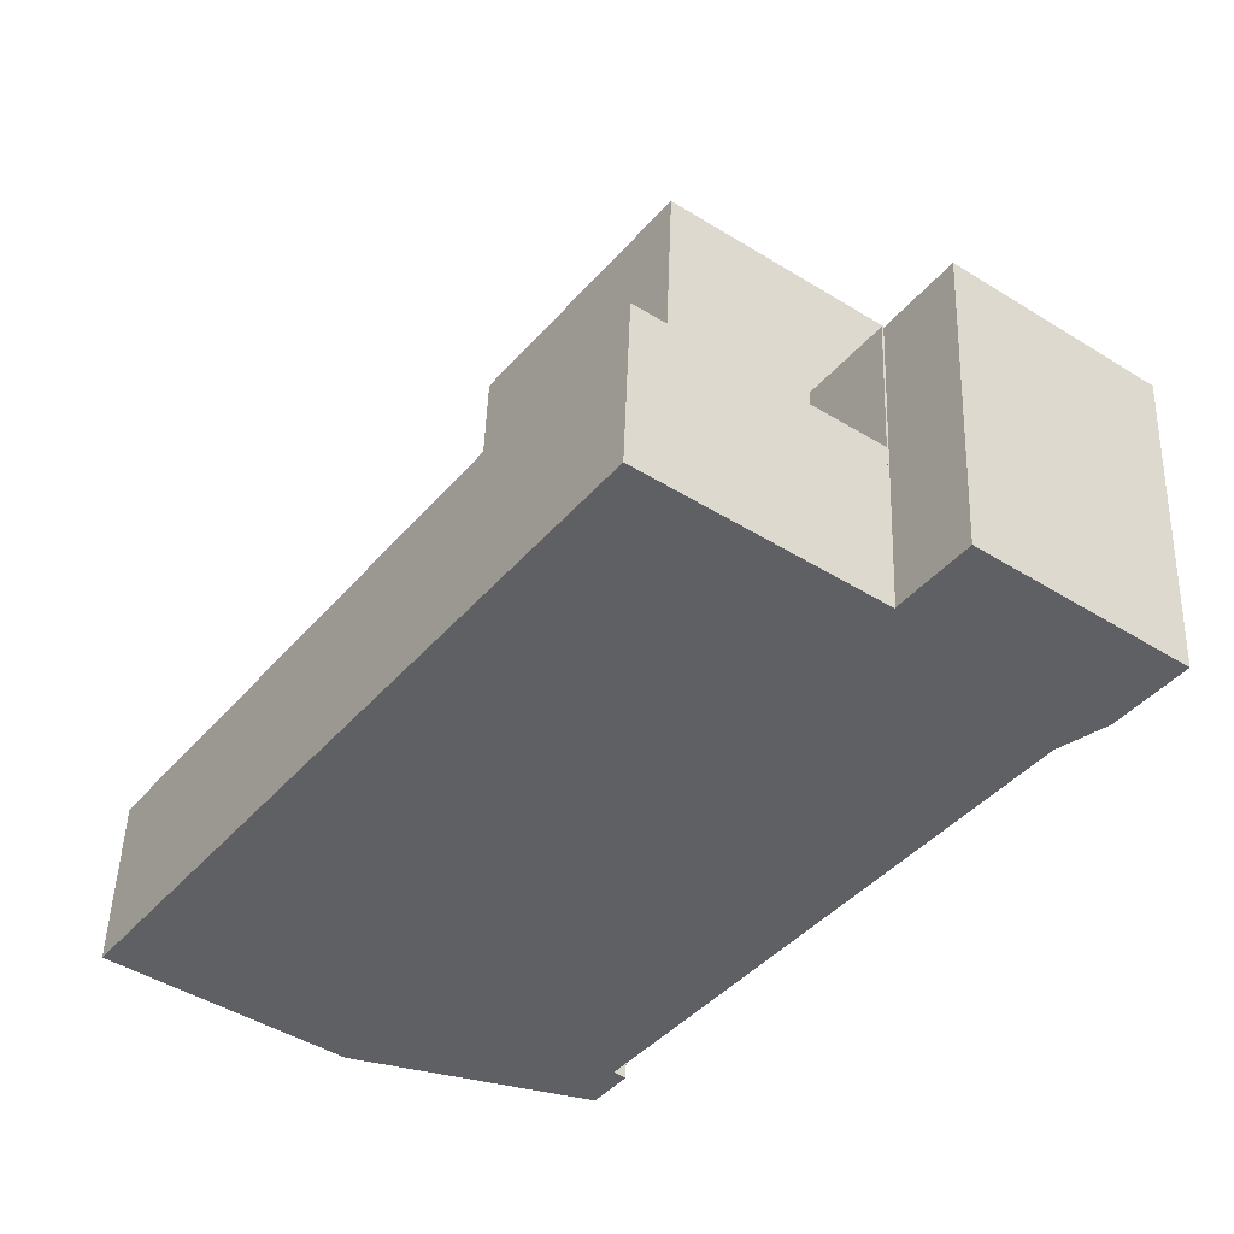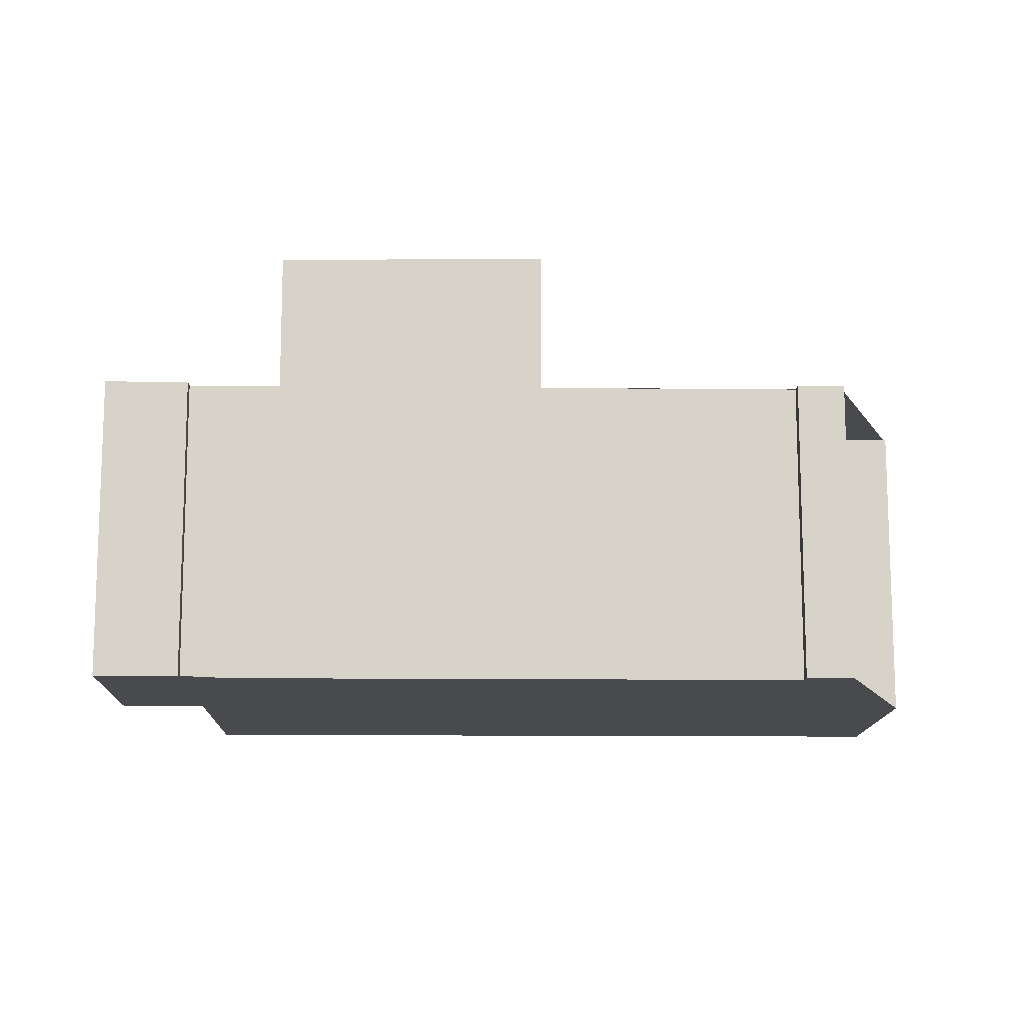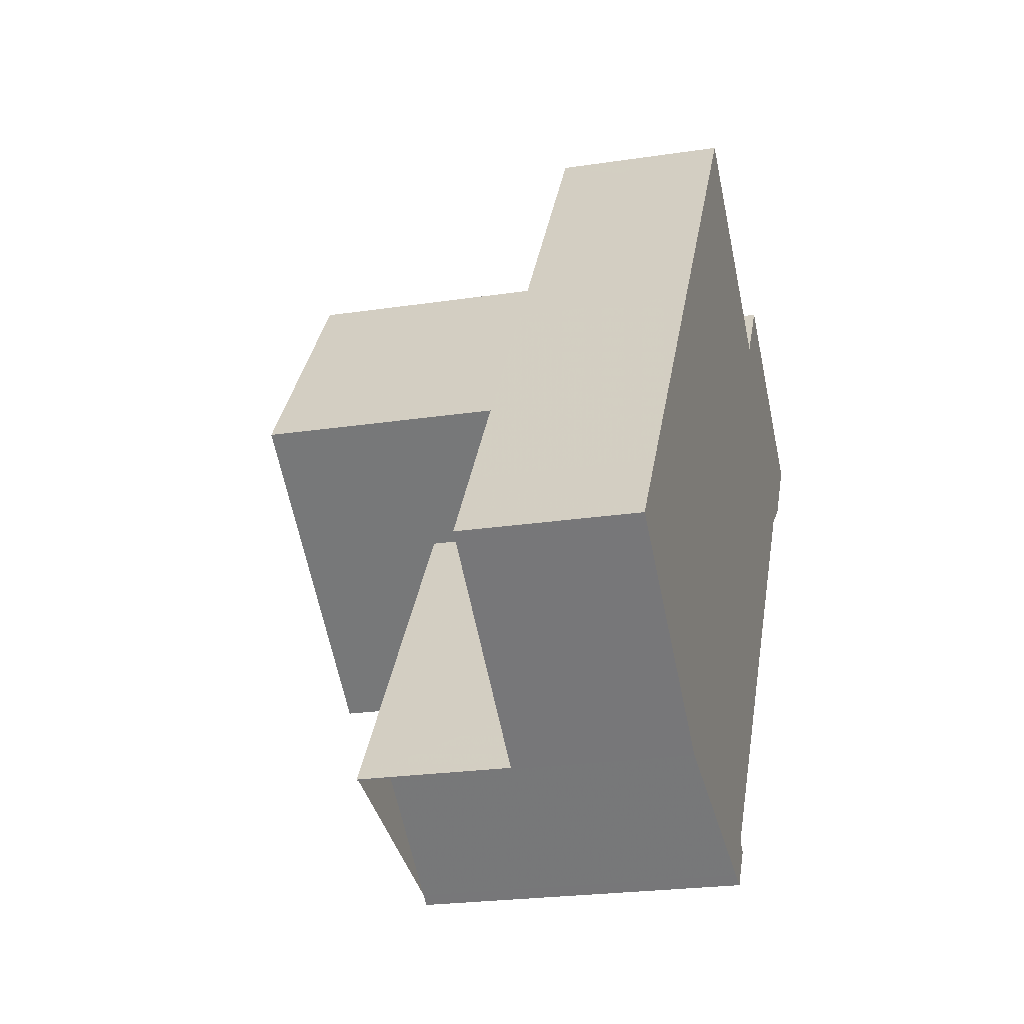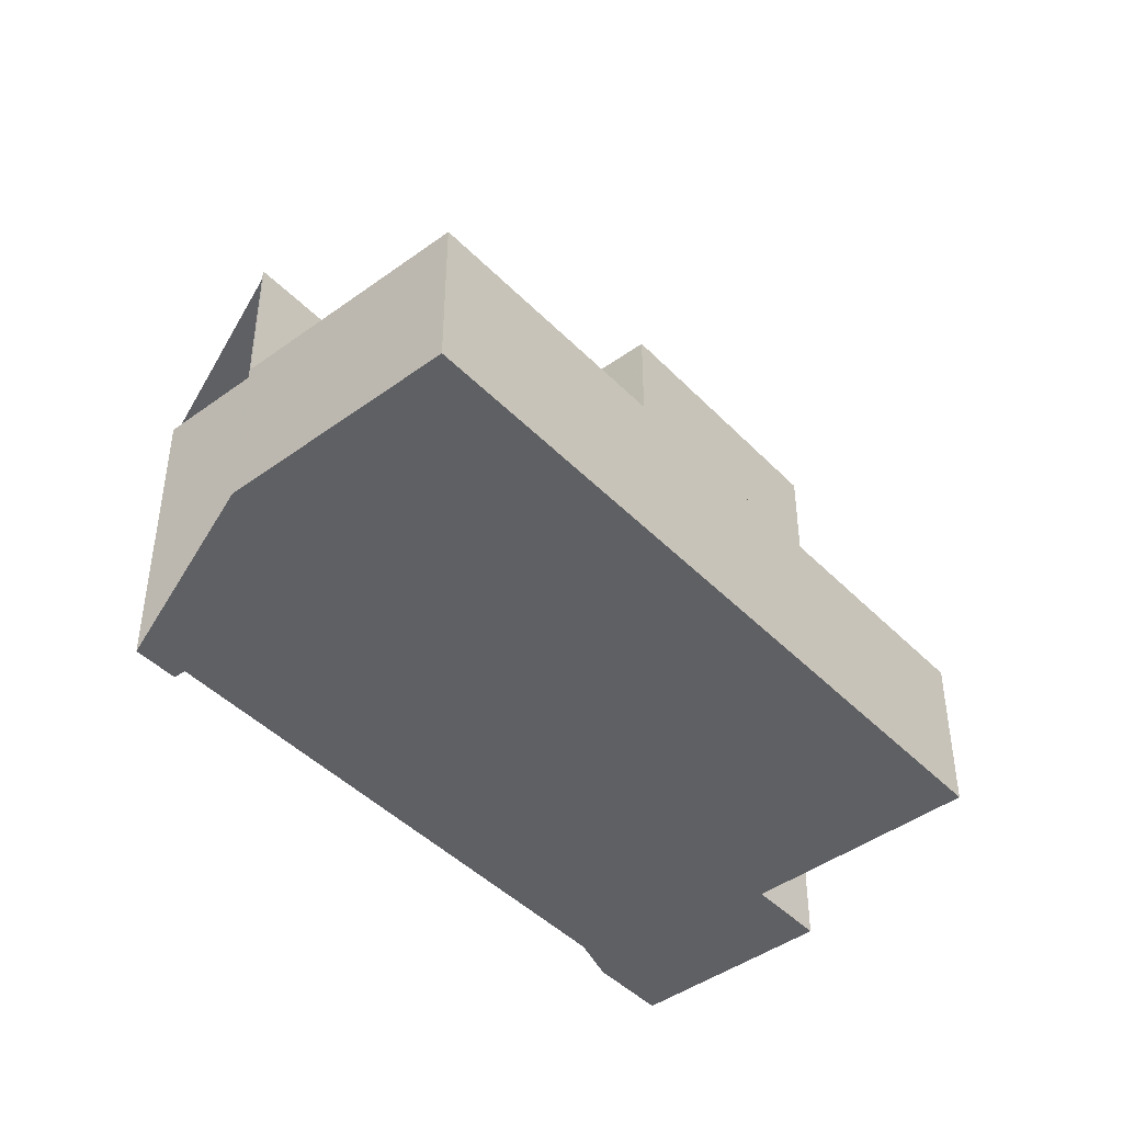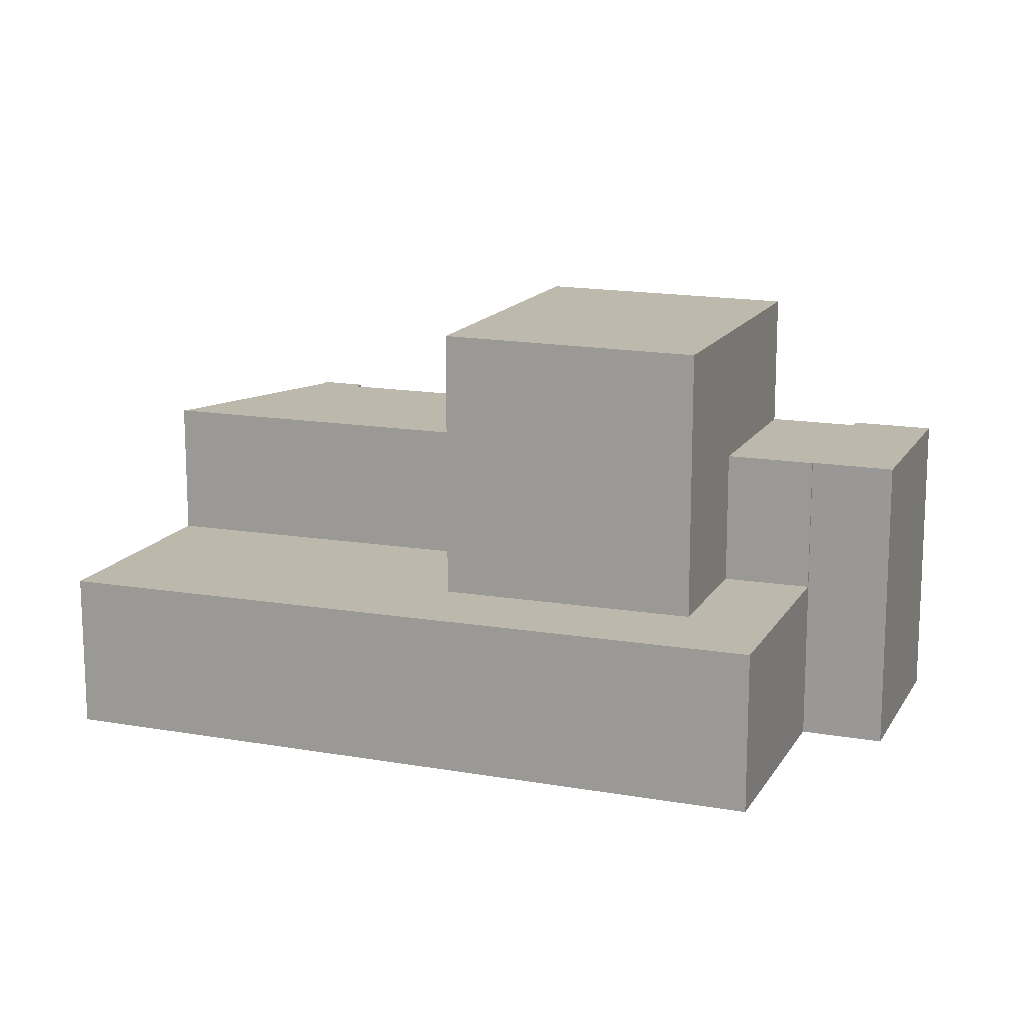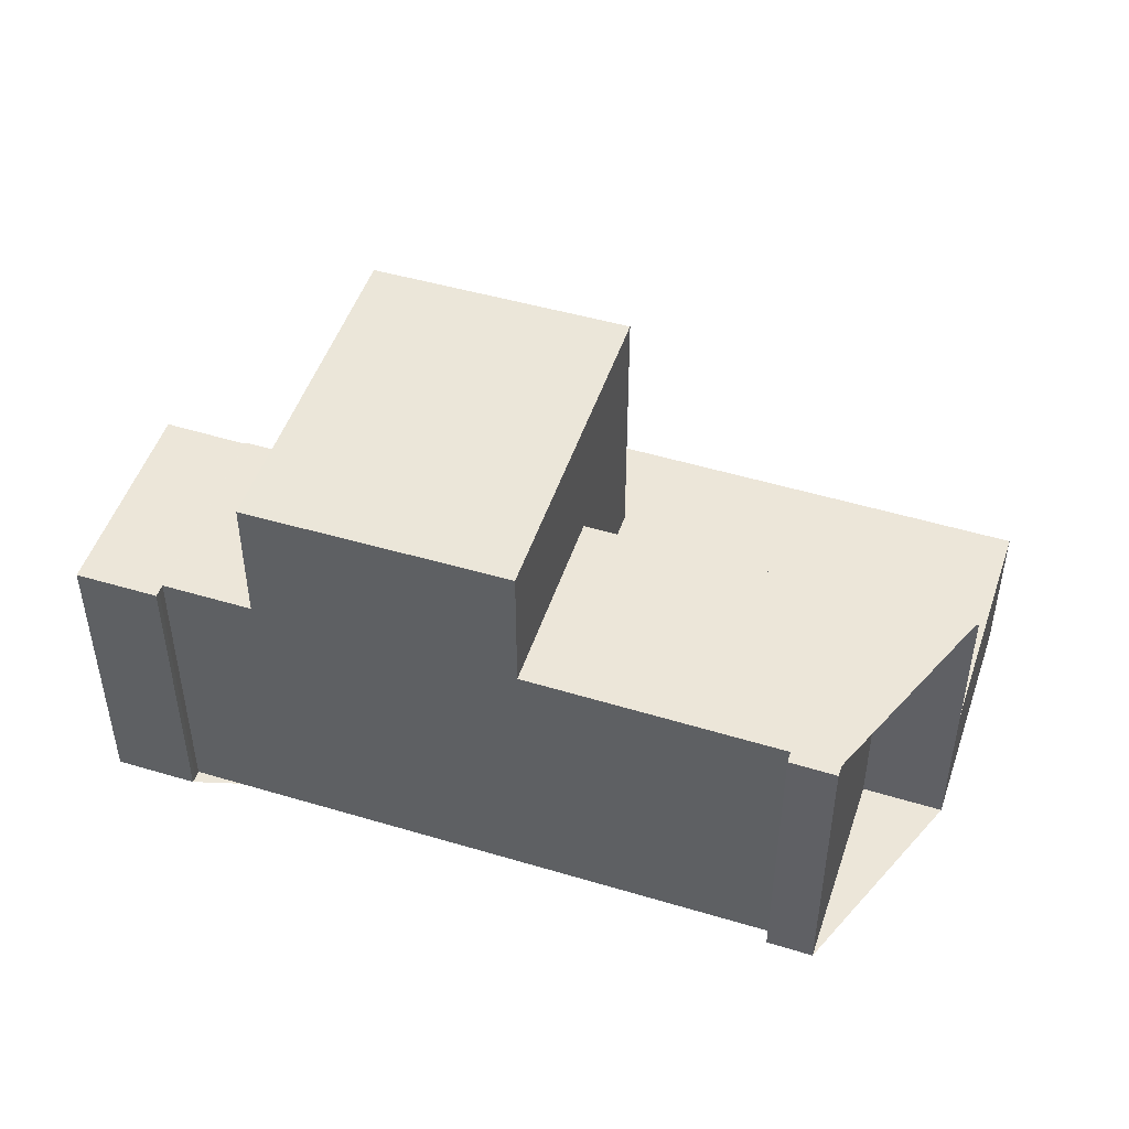
<metadata>
{"format":"obj","ext":"obj","renderer":"f3d","projection":"perspective","resolution":1024,"background":"white","views":[{"elev":48.0,"azim":-178.1,"up":"+Y"},{"elev":-13.1,"azim":-55.3,"up":"+Z"},{"elev":-23.3,"azim":104.4,"up":"+Y"},{"elev":-44.5,"azim":76.5,"up":"+Z"},{"elev":14.7,"azim":146.8,"up":"+Z"},{"elev":49.0,"azim":-35.6,"up":"+Z"}]}
</metadata>
<code>
v -1446 -1827 3.096
v -1455 -1815 3.172
v -1450 -1830 5.845
v -1451 -1829 5.845
v -1454 -1831 5.845
v -1455 -1830 5.845
v -1455 -1830 5.845
v -1462 -1820 5.845
v -1462 -1821 5.845
v -1462 -1821 5.845
v -1463 -1819 5.845
v -1460 -1817 5.845
v -1459 -1818 5.845
v -1459 -1818 3.203
v -1450 -1830 3.127
v -1454 -1817 3.163
v -1457 -1820 3.193
v -1450 -1830 3.127
v -1459 -1818 3.203
v -1461 -1822 5.845
v -1459 -1817 5.845
v -1462 -1819 5.845
v -1461 -1822 5.845
v -1459 -1818 5.845
v -1450 -1830 5.845
v -1458 -1826 5.845
v -1458 -1826 8.546
v -1461 -1822 8.496
v -1450 -1830 5.845
v -1457 -1820 5.845
v -1457 -1820 3.193
v -1457 -1820 5.845
v -1454 -1824 3.167
v -1454 -1824 8.525
v -1459 -1818 5.845
v -1457 -1820 8.475
v -1454 -1824 5.845
v -1457 -1820 8.475
v -1457 -1820 3.193
v -1455 -1818 3.175
v -1455 -1818 8.46
v -1457 -1820 5.845
v -1455 -1818 5.845
v -1461 -1822 8.496
v -1454 -1831 5.845
v -1455 -1830 5.845
v -1462 -1820 5.845
v -1463 -1819 5.845
v -1454 -1824 5.845
v -1454 -1824 8.525
v -1454 -1824 3.167
v -1452 -1822 3.148
v -1454 -1824 3.167
v -1451 -1821 3.136
v -1452 -1822 8.51
v -1454 -1824 5.845
v -1452 -1822 5.845
v -1458 -1826 8.546
v -1458 -1826 5.845
v -1459 -1818 3.203
v -1455 -1815 3.172
v -1459 -1818 5.845
v -1462 -1820 5.845
v -1459 -1818 3.203
v -1459 -1818 5.845
v -1454 -1817 3.163
v -1455 -1815 3.172
v -1446 -1827 3.096
v -1451 -1821 3.136
v -1455 -1815 3.172
v -1455 -1818 8.46
v -1456 -1817 3.184
v -1455 -1818 3.175
v -1452 -1822 3.148
v -1448 -1828 3.109
v -1455 -1818 3.175
v -1455 -1818 5.845
v -1455 -1818 8.46
v -1456 -1817 3.184
v -1452 -1822 8.51
v -1452 -1822 3.148
v -1452 -1822 8.51
v -1452 -1822 5.845
v -1451 -1829 3.136
v -1449 -1827 3.117
v -1447 -1826 3.105
v -1451 -1829 5.845
v -1447 -1826 3.105
v -1454 -1831 5.845
v -1454 -1831 5.845
v -1451 -1829 3.136
v -1451 -1829 5.845
v -1448 -1828 3.109
v -1450 -1830 3.127
v -1446 -1827 3.097
v -1450 -1830 5.845
v -1450 -1830 3.127
v -1450 -1830 5.845
v -1450 -1830 5.845
v -1446 -1827 3.096
v -1446 -1827 3.096
v -1446 -1827 3.096
v -1446 -1827 0
v -1446 -1827 0
v -1455 -1815 3.172
v -1455 -1815 3.172
v -1455 -1815 0
v -1455 -1815 0
v -1450 -1830 5.845
v -1450 -1830 5.845
v -1450 -1830 0
v -1450 -1830 0
v -1454 -1831 5.845
v -1451 -1829 5.845
v -1451 -1829 0
v -1454 -1831 0
v -1454 -1831 5.845
v -1454 -1831 5.845
v -1454 -1831 0
v -1454 -1831 0
v -1455 -1830 5.845
v -1455 -1830 5.845
v -1455 -1830 0
v -1455 -1830 0
v -1458 -1826 5.845
v -1455 -1830 5.845
v -1455 -1830 0
v -1458 -1826 0
v -1462 -1820 5.845
v -1462 -1820 5.845
v -1462 -1820 0
v -1462 -1820 0
v -1462 -1821 5.845
v -1462 -1821 5.845
v -1462 -1821 0
v -1462 -1821 0
v -1463 -1819 5.845
v -1462 -1821 5.845
v -1462 -1821 0
v -1463 -1819 0
v -1463 -1819 5.845
v -1463 -1819 5.845
v -1463 -1819 0
v -1463 -1819 0
v -1459 -1817 5.845
v -1460 -1817 5.845
v -1460 -1817 0
v -1459 -1817 0
v -1459 -1818 5.845
v -1459 -1818 5.845
v -1459 -1818 0
v -1459 -1818 0
v -1456 -1817 3.184
v -1459 -1818 3.203
v -1459 -1818 0
v -1456 -1817 4.441e-16
v -1451 -1821 3.136
v -1454 -1817 3.163
v -1454 -1817 0
v -1451 -1821 0
v -1462 -1820 5.845
v -1461 -1822 5.845
v -1461 -1822 0
v -1462 -1820 0
v -1459 -1818 5.845
v -1459 -1817 5.845
v -1459 -1817 0
v -1459 -1818 0
v -1460 -1817 5.845
v -1462 -1819 5.845
v -1462 -1819 0
v -1460 -1817 0
v -1450 -1830 5.845
v -1450 -1830 5.845
v -1450 -1830 0
v -1450 -1830 0
v -1454 -1831 5.845
v -1454 -1831 5.845
v -1454 -1831 0
v -1454 -1831 0
v -1455 -1830 5.845
v -1455 -1830 5.845
v -1455 -1830 0
v -1455 -1830 0
v -1462 -1821 5.845
v -1462 -1820 5.845
v -1462 -1820 0
v -1462 -1821 0
v -1462 -1819 5.845
v -1463 -1819 5.845
v -1463 -1819 0
v -1462 -1819 0
v -1447 -1826 3.105
v -1451 -1821 3.136
v -1451 -1821 0
v -1447 -1826 4.441e-16
v -1461 -1822 8.496
v -1458 -1826 8.546
v -1458 -1826 0
v -1461 -1822 1.776e-15
v -1454 -1817 3.163
v -1455 -1815 3.172
v -1455 -1815 0
v -1454 -1817 0
v -1462 -1820 5.845
v -1462 -1820 5.845
v -1462 -1820 0
v -1462 -1820 0
v -1448 -1828 3.109
v -1446 -1827 3.096
v -1446 -1827 0
v -1448 -1828 0
v -1455 -1815 3.172
v -1455 -1815 3.172
v -1455 -1815 0
v -1455 -1815 0
v -1450 -1830 3.127
v -1448 -1828 3.109
v -1448 -1828 0
v -1450 -1830 -4.441e-16
v -1455 -1815 3.172
v -1456 -1817 3.184
v -1456 -1817 4.441e-16
v -1455 -1815 0
v -1446 -1827 3.096
v -1447 -1826 3.105
v -1447 -1826 4.441e-16
v -1446 -1827 0
v -1455 -1830 5.845
v -1454 -1831 5.845
v -1454 -1831 0
v -1455 -1830 0
v -1451 -1829 5.845
v -1450 -1830 5.845
v -1450 -1830 0
v -1451 -1829 0
v -1446 -1827 3.096
v -1446 -1827 3.096
v -1446 -1827 0
v -1446 -1827 0
v -1446 -1827 0
v -1450 -1830 0
v -1451 -1829 0
v -1454 -1831 0
v -1455 -1830 0
v -1455 -1830 0
v -1462 -1820 0
v -1462 -1821 0
v -1462 -1821 0
v -1463 -1819 0
v -1460 -1817 0
v -1459 -1818 0
v -1455 -1815 0
f 67 61 16 66
f 95 86 88 100
f 22 12 21
f 36 28 23 32
f 57 43 40 52
f 58 44 38 50
f 55 41 43 57
f 63 8 47 48 22 21 13 35 62
f 34 27 26 37
f 65 24 19 64
f 90 6 46 89
f 47 9 10 11 48
f 66 16 54 69
f 92 56 51 91
f 89 46 7 59 49 87
f 70 2 61 67
f 62 30 20 63
f 64 39 42 65
f 73 17 60 72
f 94 84 85 93
f 77 32 31 76
f 78 36 32 77
f 72 60 14 79
f 72 67 66 73
f 93 85 86 95
f 73 66 69 74
f 79 70 67 72
f 80 50 38 71
f 83 37 33 81
f 82 34 37 83
f 84 53 74 85
f 85 74 69 86
f 86 69 54 88
f 89 45 5 90
f 97 18 25 98
f 96 29 3 99
f 93 75 15 94
f 95 68 75 93
f 98 92 91 97
f 99 4 45 89 87 96
f 100 1 68 95
f 102 103 104 101
f 106 107 108 105
f 110 111 112 109
f 114 115 116 113
f 118 119 120 117
f 122 123 124 121
f 126 127 128 125
f 130 131 132 129
f 134 135 136 133
f 138 139 140 137
f 142 143 144 141
f 146 147 148 145
f 150 151 152 149
f 154 155 156 153
f 158 159 160 157
f 162 163 164 161
f 166 167 168 165
f 170 171 172 169
f 174 175 176 173
f 178 179 180 177
f 182 183 184 181
f 186 187 188 185
f 190 191 192 189
f 194 195 196 193
f 198 199 200 197
f 202 203 204 201
f 206 207 208 205
f 210 211 212 209
f 214 215 216 213
f 218 219 220 217
f 222 223 224 221
f 226 227 228 225
f 230 231 232 229
f 234 235 236 233
f 238 239 240 237
f 242 243 244 245 246 247 248 249 250 251 252 253 241

</code>
